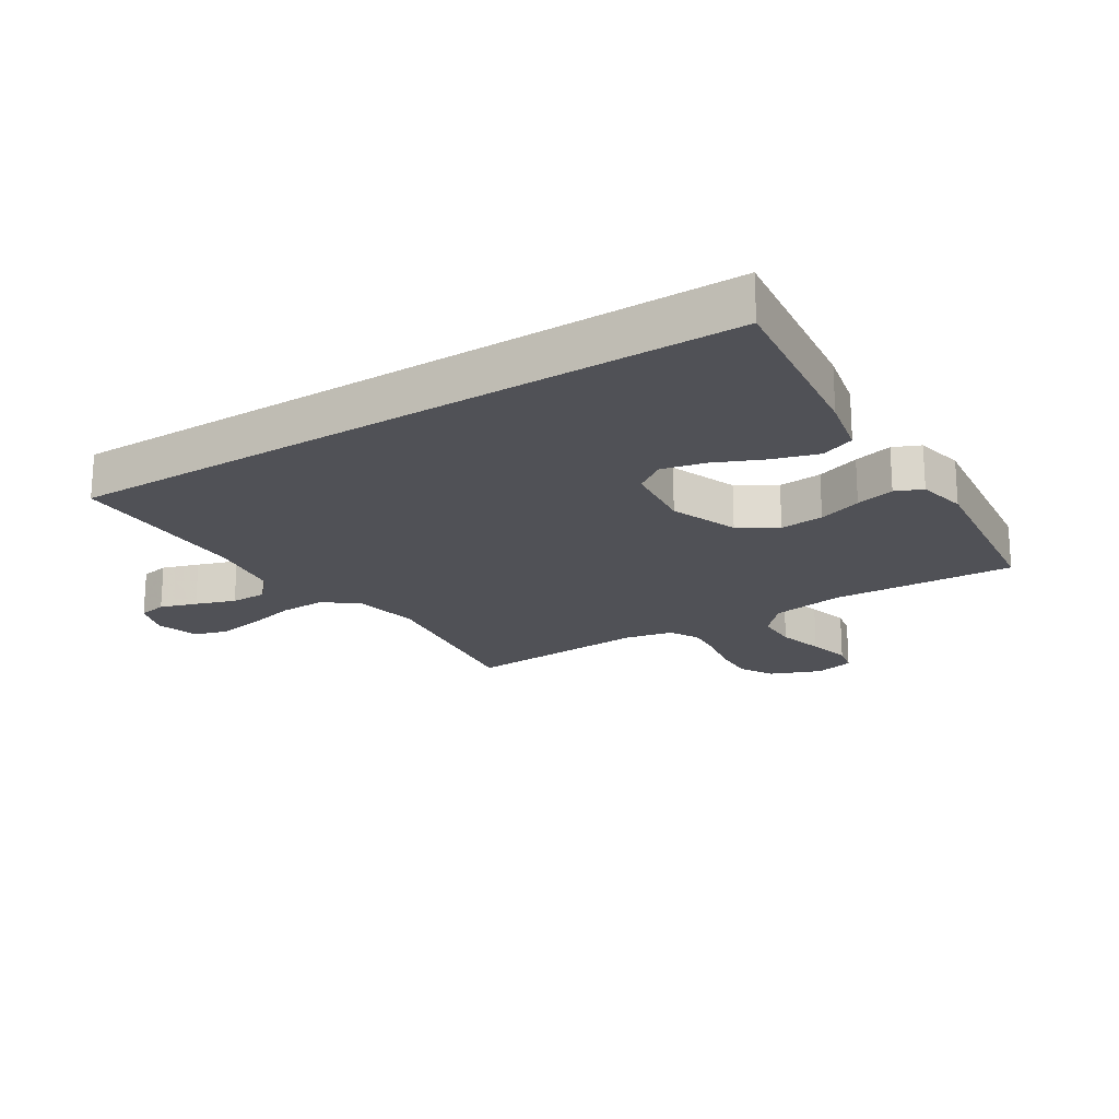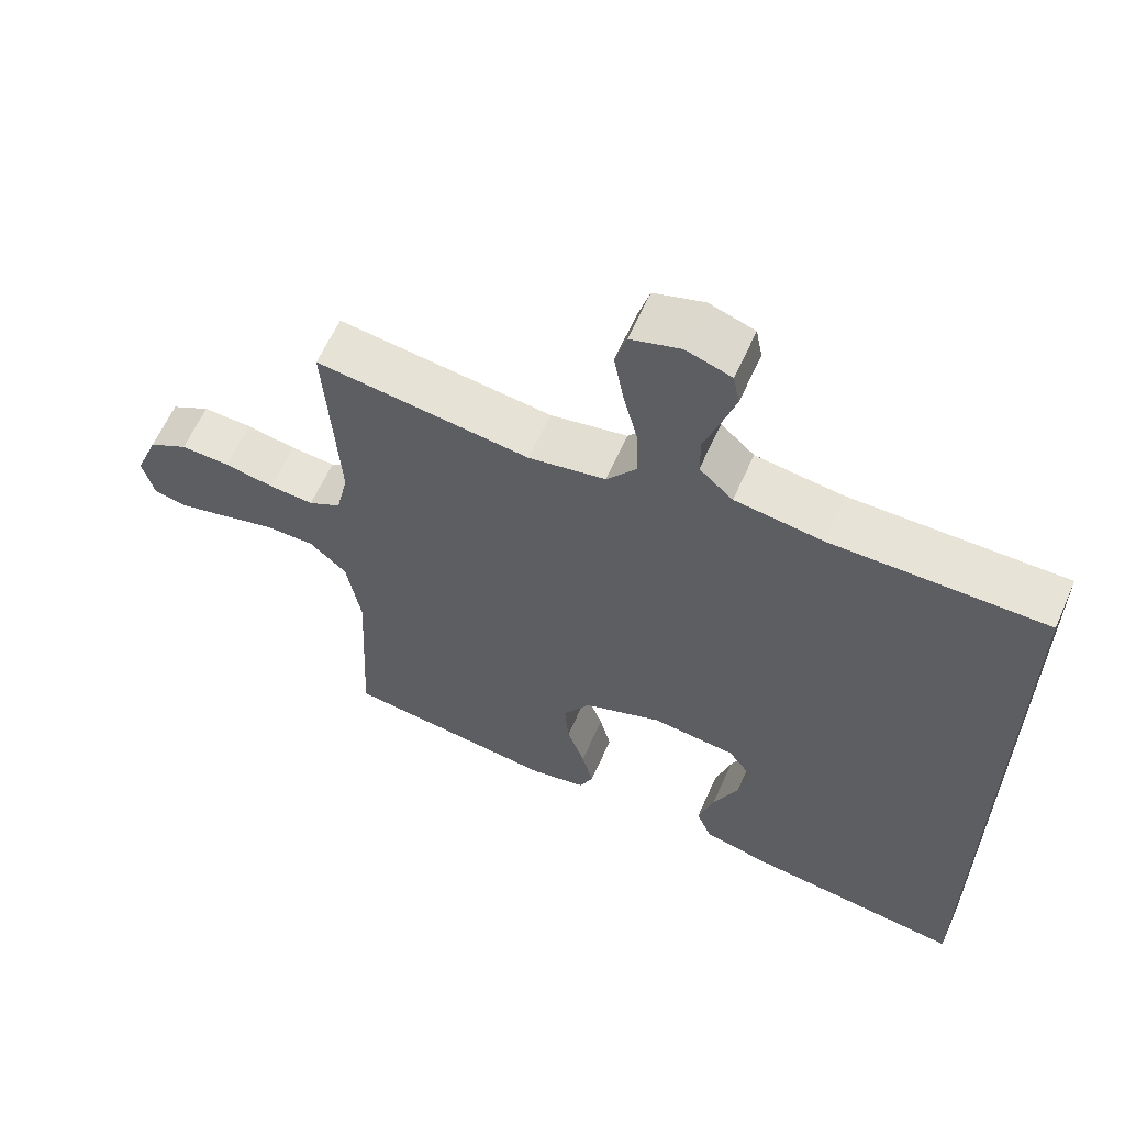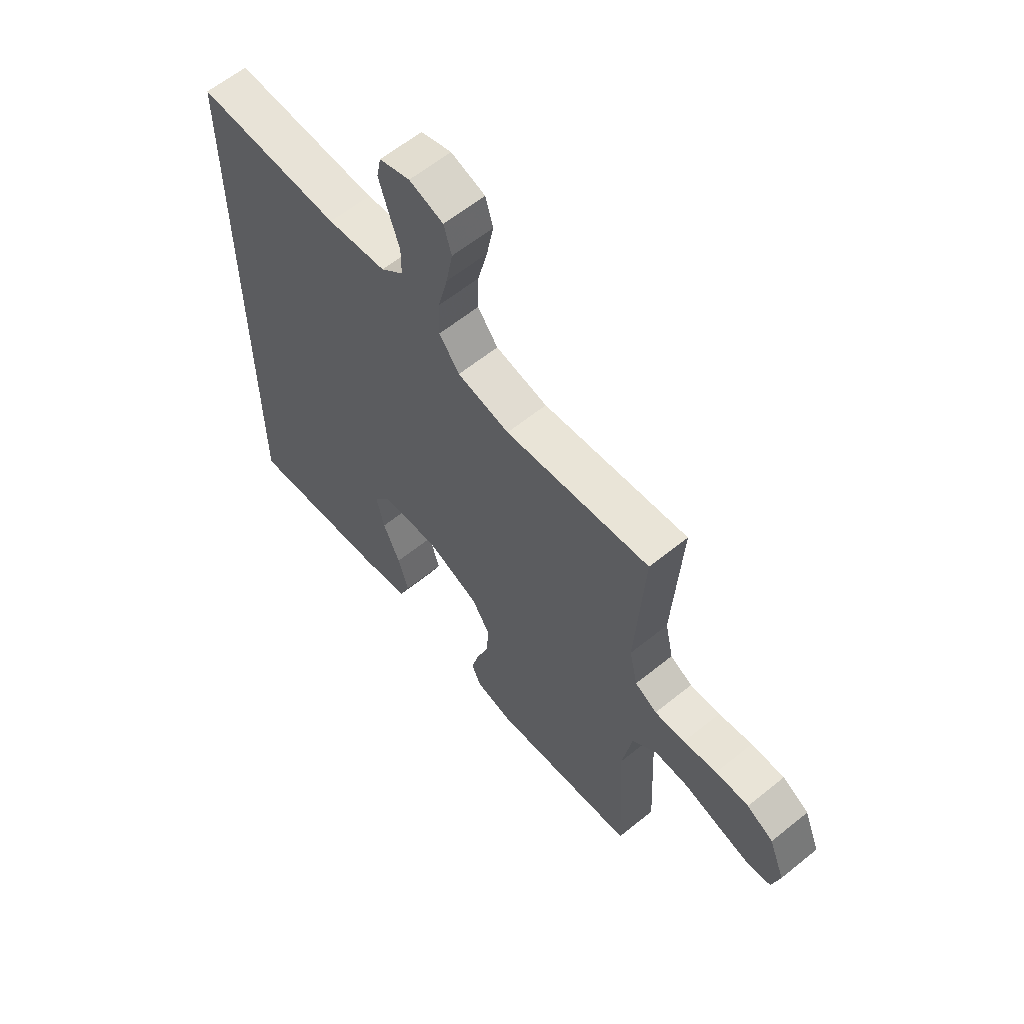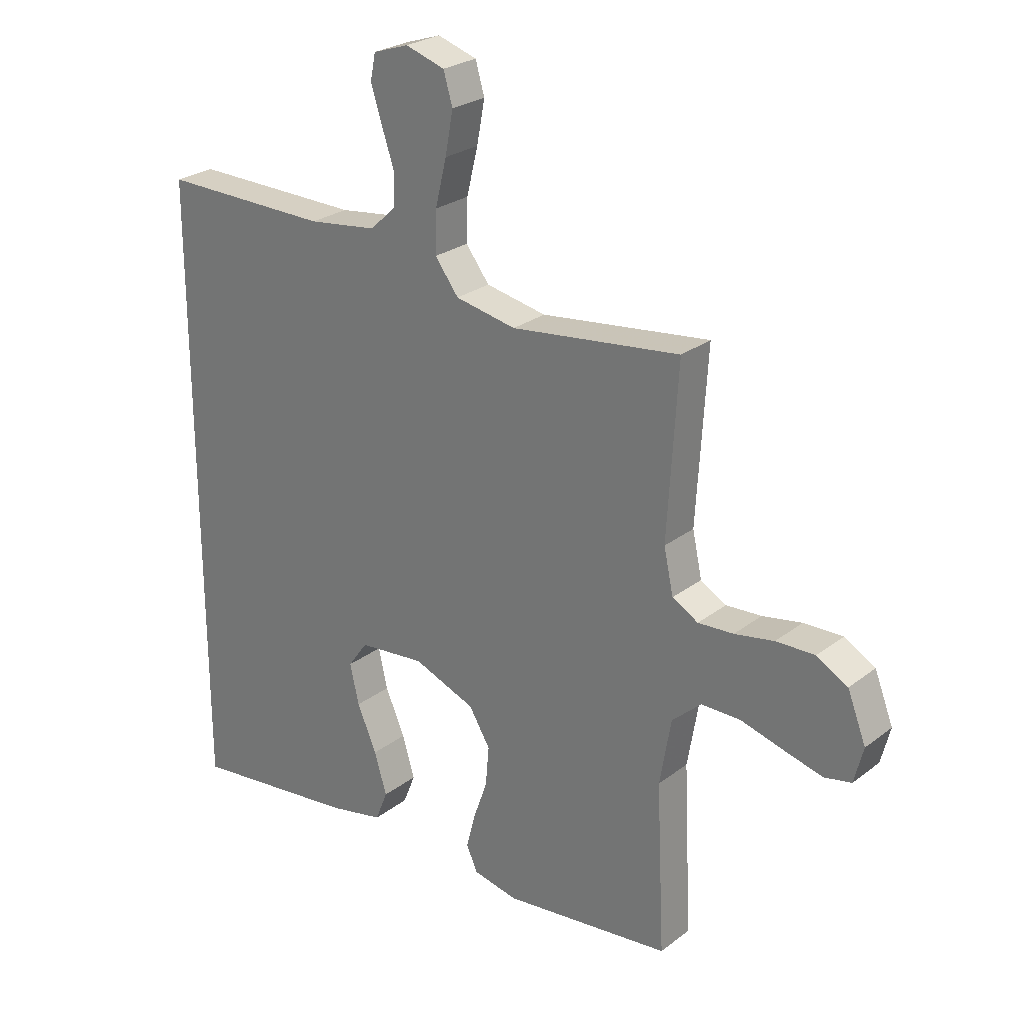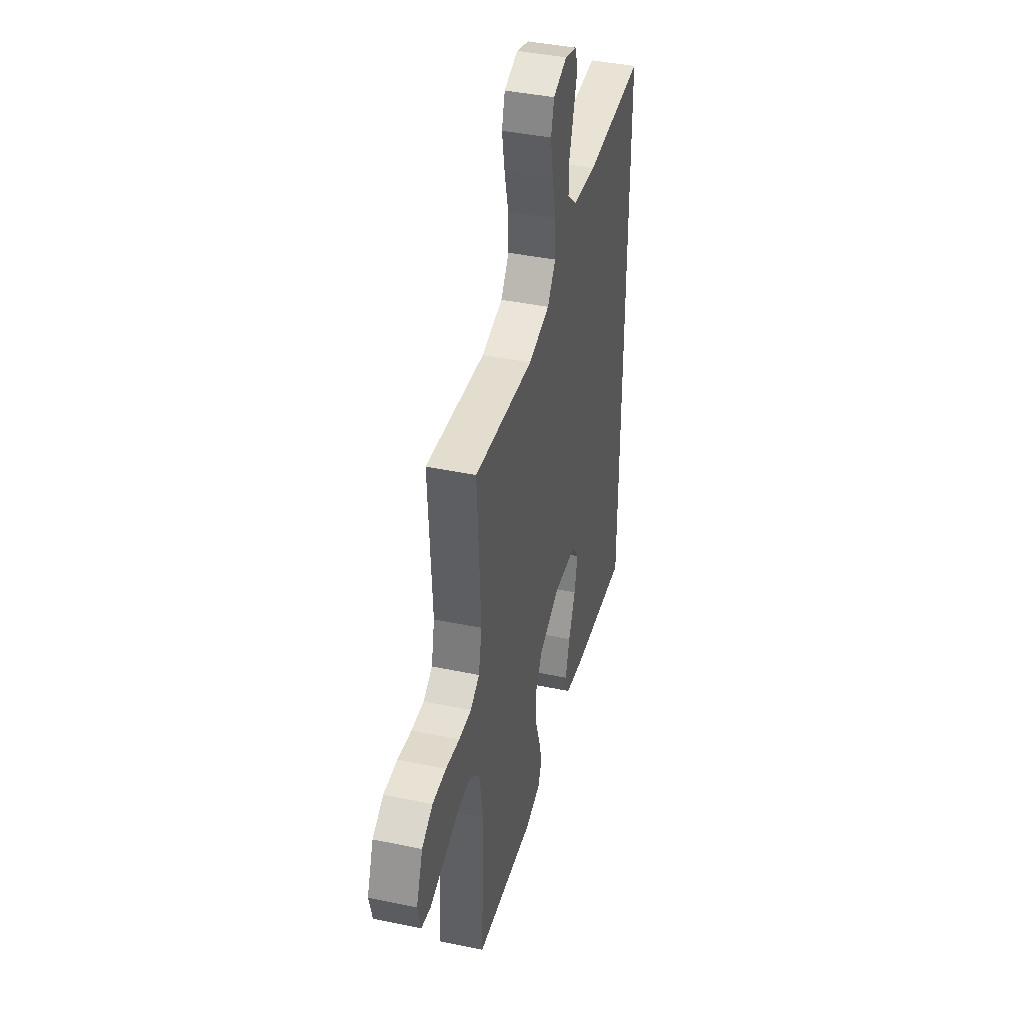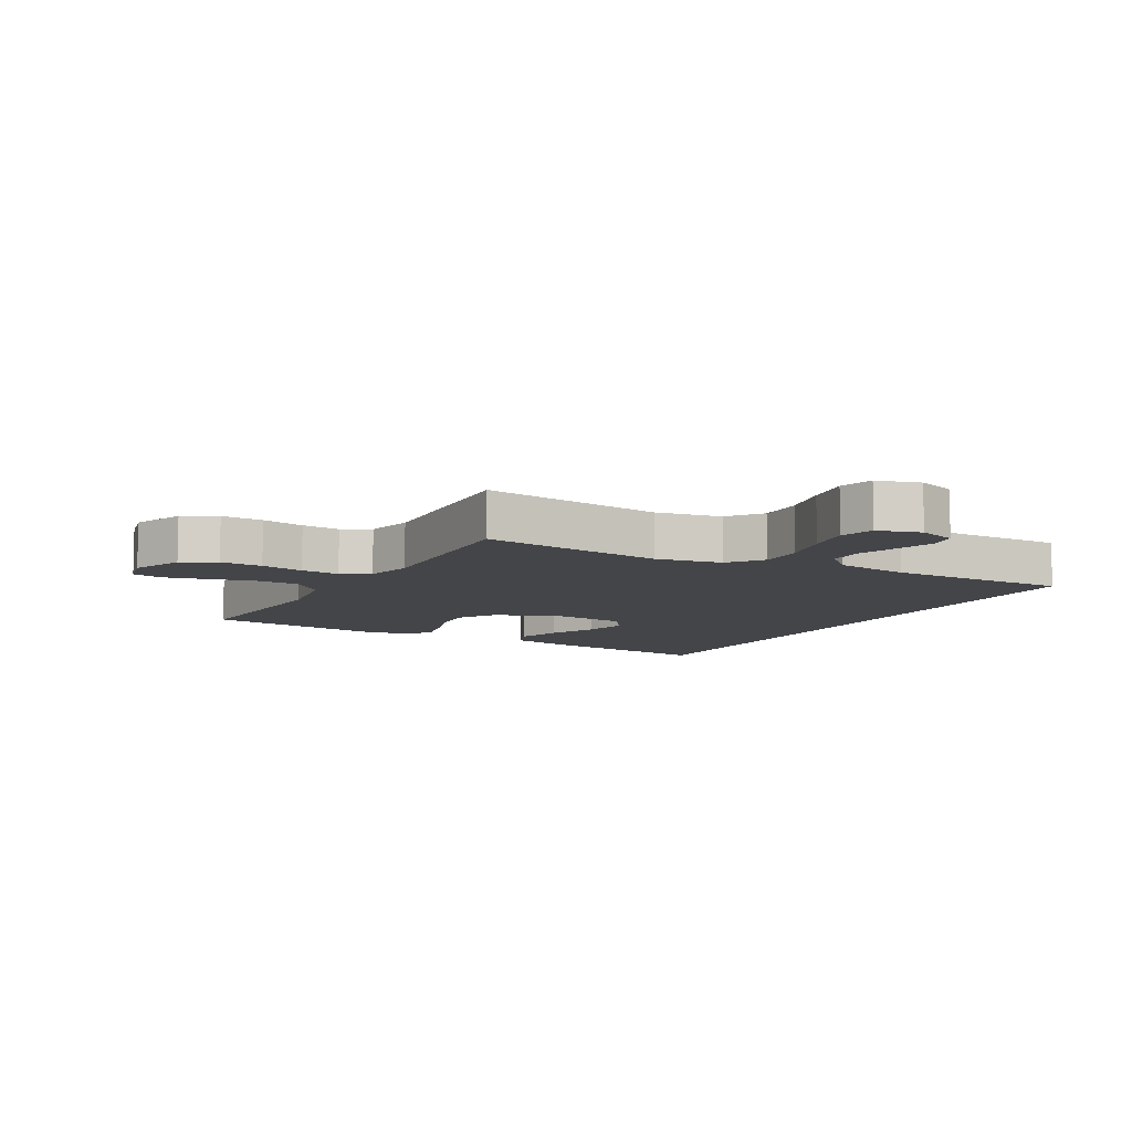
<metadata>
{"format":"obj","ext":"obj","renderer":"f3d","projection":"perspective","resolution":1024,"background":"white","views":[{"elev":-20.3,"azim":122.0,"up":"+Y"},{"elev":61.9,"azim":23.9,"up":"+Z"},{"elev":61.4,"azim":-129.5,"up":"+Z"},{"elev":25.9,"azim":-140.1,"up":"+Z"},{"elev":41.4,"azim":-75.8,"up":"+Z"},{"elev":-8.8,"azim":-29.7,"up":"+Y"}]}
</metadata>
<code>
v 0.5 0.07 0.541
v 0.5 0.07 -0.562
v 0.2 0.07 -0.526
v 0.102 0.07 -0.505
v 0.08 0.07 -0.45
v 0.102 0.07 -0.376
v 0.137 0.07 -0.296
v 0.153 0.07 -0.225
v 0.118 0.07 -0.176
v 0 0.07 -0.164
v -0.11 0.07 -0.207
v -0.148 0.07 -0.269
v -0.142 0.07 -0.34
v -0.117 0.07 -0.411
v -0.101 0.07 -0.474
v -0.12 0.07 -0.518
v -0.2 0.07 -0.535
v -0.5 0.07 -0.5
v -0.485 0.07 -0.2
v -0.505 0.07 -0.082
v -0.557 0.07 -0.035
v -0.626 0.07 -0.035
v -0.702 0.07 -0.056
v -0.771 0.07 -0.074
v -0.819 0.07 -0.064
v -0.835 0.07 0
v -0.802 0.07 0.084
v -0.747 0.07 0.115
v -0.678 0.07 0.113
v -0.608 0.07 0.1
v -0.545 0.07 0.096
v -0.499 0.07 0.122
v -0.482 0.07 0.2
v -0.5 0.07 0.5
v -0.2 0.07 0.463
v -0.092 0.07 0.484
v -0.05 0.07 0.539
v -0.052 0.07 0.613
v -0.072 0.07 0.695
v -0.086 0.07 0.77
v -0.07 0.07 0.825
v 0 0.07 0.847
v 0.063 0.07 0.826
v 0.072 0.07 0.78
v 0.053 0.07 0.72
v 0.031 0.07 0.655
v 0.031 0.07 0.596
v 0.078 0.07 0.553
v 0.2 0.07 0.537
v 0.5 0 0.541
v 0.5 0 -0.562
v 0.2 0 -0.526
v 0.102 0 -0.505
v 0.08 0 -0.45
v 0.102 0 -0.376
v 0.137 0 -0.296
v 0.153 0 -0.225
v 0.118 0 -0.176
v 0 0 -0.164
v -0.11 0 -0.207
v -0.148 0 -0.269
v -0.142 0 -0.34
v -0.117 0 -0.411
v -0.101 0 -0.474
v -0.12 0 -0.518
v -0.2 0 -0.535
v -0.5 0 -0.5
v -0.485 0 -0.2
v -0.505 0 -0.082
v -0.557 0 -0.035
v -0.626 0 -0.035
v -0.702 0 -0.056
v -0.771 0 -0.074
v -0.819 0 -0.064
v -0.835 0 0
v -0.802 0 0.084
v -0.747 0 0.115
v -0.678 0 0.113
v -0.608 0 0.1
v -0.545 0 0.096
v -0.499 0 0.122
v -0.482 0 0.2
v -0.5 0 0.5
v -0.2 0 0.463
v -0.092 0 0.484
v -0.05 0 0.539
v -0.052 0 0.613
v -0.072 0 0.695
v -0.086 0 0.77
v -0.07 0 0.825
v 0 0 0.847
v 0.063 0 0.826
v 0.072 0 0.78
v 0.053 0 0.72
v 0.031 0 0.655
v 0.031 0 0.596
v 0.078 0 0.553
v 0.2 0 0.537
f 44 45 46
f 43 44 46
f 42 43 46
f 41 42 46
f 40 41 46
f 39 40 46
f 38 39 46
f 37 38 46 47
f 36 37 47 48
f 33 34 35
f 32 33 35 36
f 28 29 30
f 27 28 30
f 26 27 30
f 25 26 30
f 24 25 30
f 23 24 30
f 22 23 30
f 21 22 30 31
f 20 21 31 32
f 17 18 19
f 16 17 19
f 15 16 19
f 14 15 19
f 13 14 19
f 19 20 32
f 13 19 32
f 12 13 32
f 5 6 7
f 4 5 7
f 3 4 7
f 2 3 7
f 2 7 8
f 2 8 9
f 1 2 9
f 49 1 9
f 36 48 49
f 32 36 49
f 12 32 49
f 11 12 49
f 10 11 49
f 9 10 49
f 95 94 93
f 95 93 92
f 95 92 91
f 95 91 90
f 95 90 89
f 95 89 88
f 95 88 87
f 96 95 87 86
f 97 96 86 85
f 84 83 82
f 85 84 82 81
f 79 78 77
f 79 77 76
f 79 76 75
f 79 75 74
f 79 74 73
f 79 73 72
f 79 72 71
f 80 79 71 70
f 81 80 70 69
f 68 67 66
f 68 66 65
f 68 65 64
f 68 64 63
f 68 63 62
f 81 69 68
f 81 68 62
f 81 62 61
f 56 55 54
f 56 54 53
f 56 53 52
f 56 52 51
f 57 56 51
f 58 57 51
f 58 51 50
f 58 50 98
f 98 97 85
f 98 85 81
f 98 81 61
f 98 61 60
f 98 60 59
f 98 59 58
f 1 50 51 2
f 2 51 52 3
f 3 52 53 4
f 4 53 54 5
f 5 54 55 6
f 6 55 56 7
f 7 56 57 8
f 8 57 58 9
f 9 58 59 10
f 10 59 60 11
f 11 60 61 12
f 12 61 62 13
f 13 62 63 14
f 14 63 64 15
f 15 64 65 16
f 16 65 66 17
f 17 66 67 18
f 18 67 68 19
f 19 68 69 20
f 20 69 70 21
f 21 70 71 22
f 22 71 72 23
f 23 72 73 24
f 24 73 74 25
f 25 74 75 26
f 26 75 76 27
f 27 76 77 28
f 28 77 78 29
f 29 78 79 30
f 30 79 80 31
f 31 80 81 32
f 32 81 82 33
f 33 82 83 34
f 34 83 84 35
f 35 84 85 36
f 36 85 86 37
f 37 86 87 38
f 38 87 88 39
f 39 88 89 40
f 40 89 90 41
f 41 90 91 42
f 42 91 92 43
f 43 92 93 44
f 44 93 94 45
f 45 94 95 46
f 46 95 96 47
f 47 96 97 48
f 48 97 98 49
f 49 98 50 1

</code>
